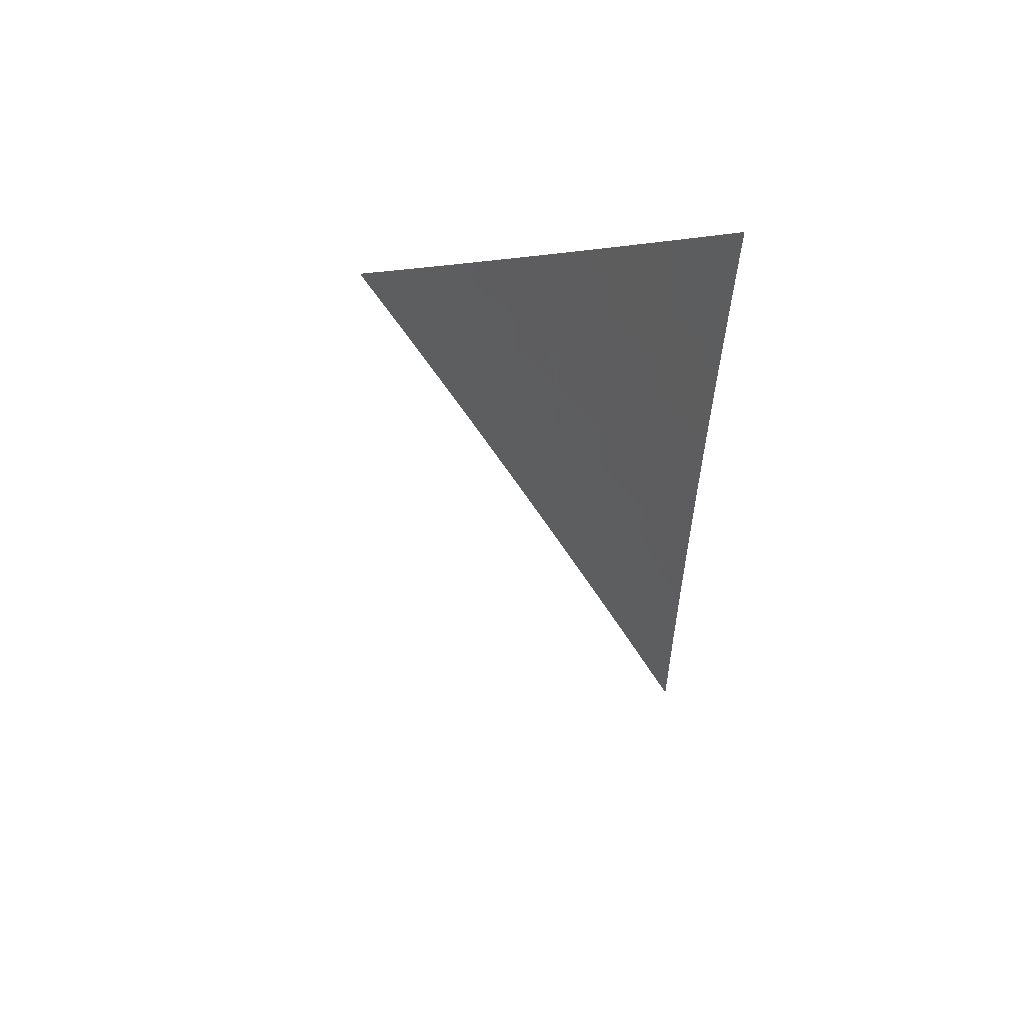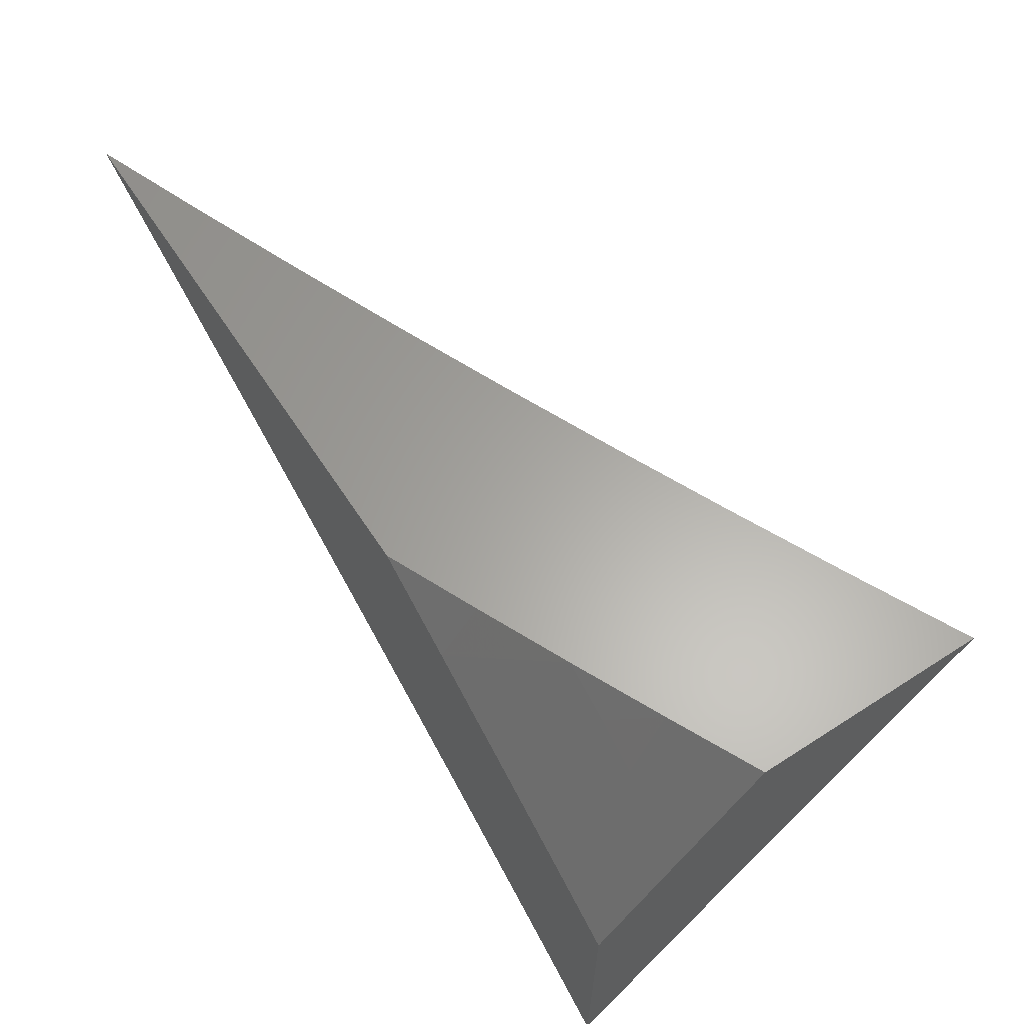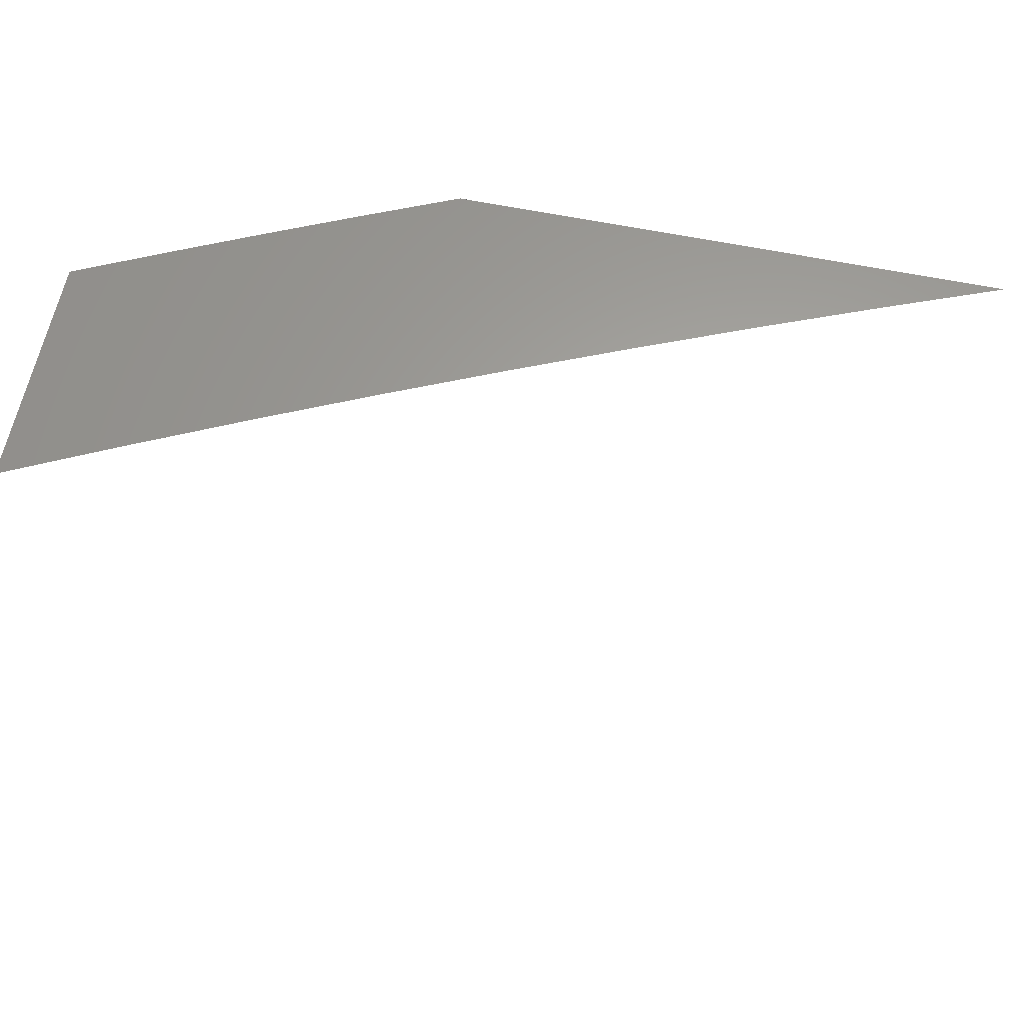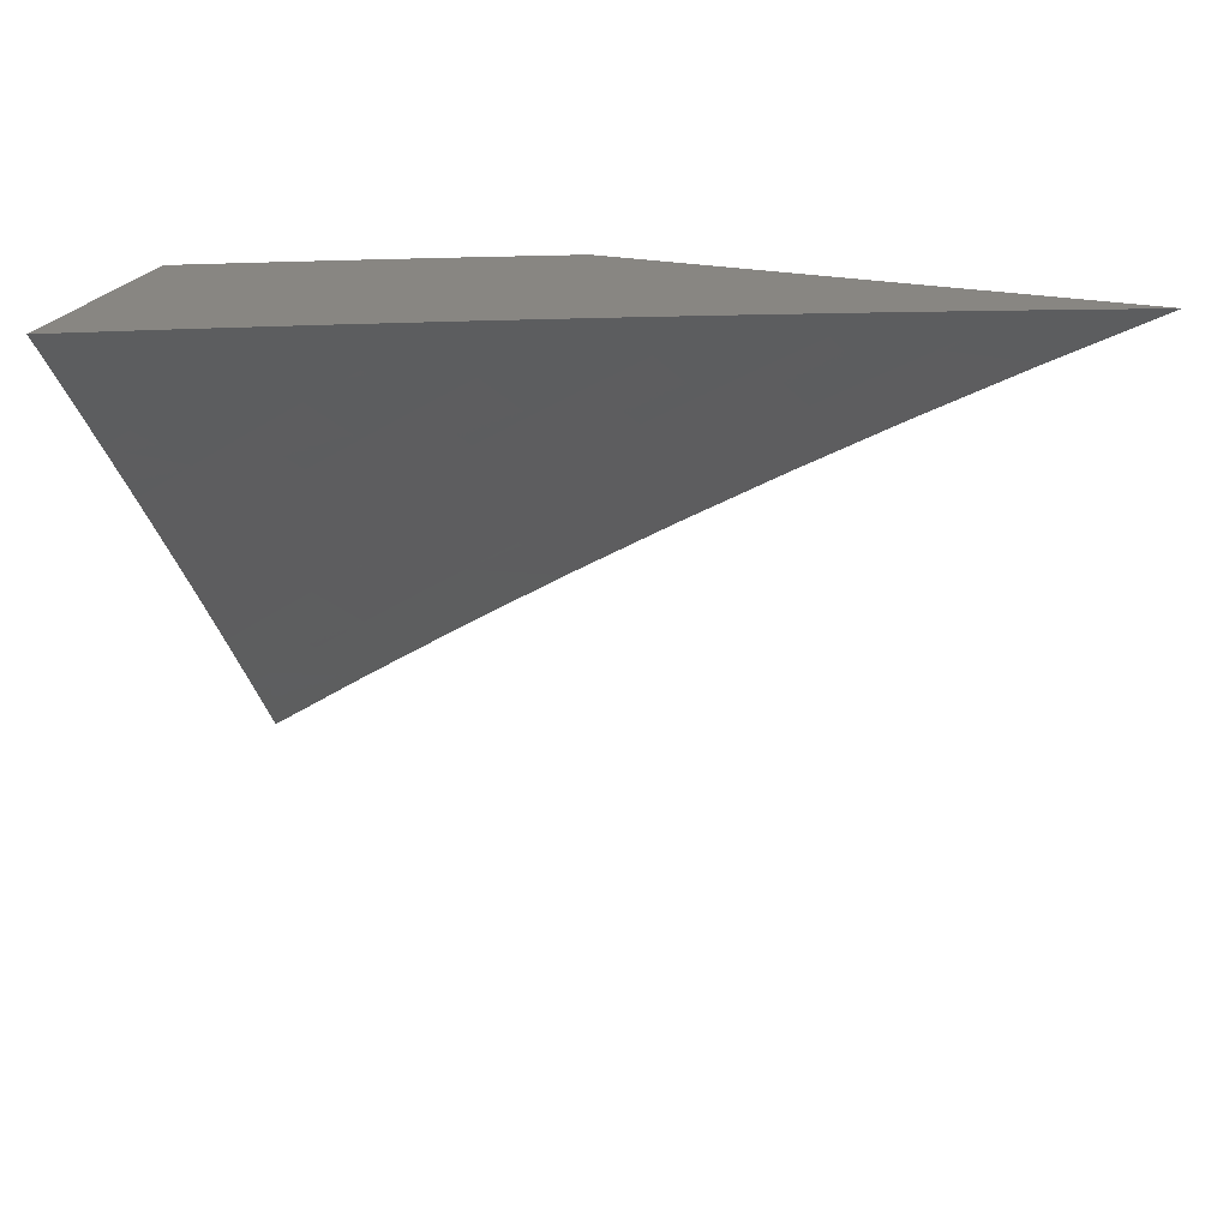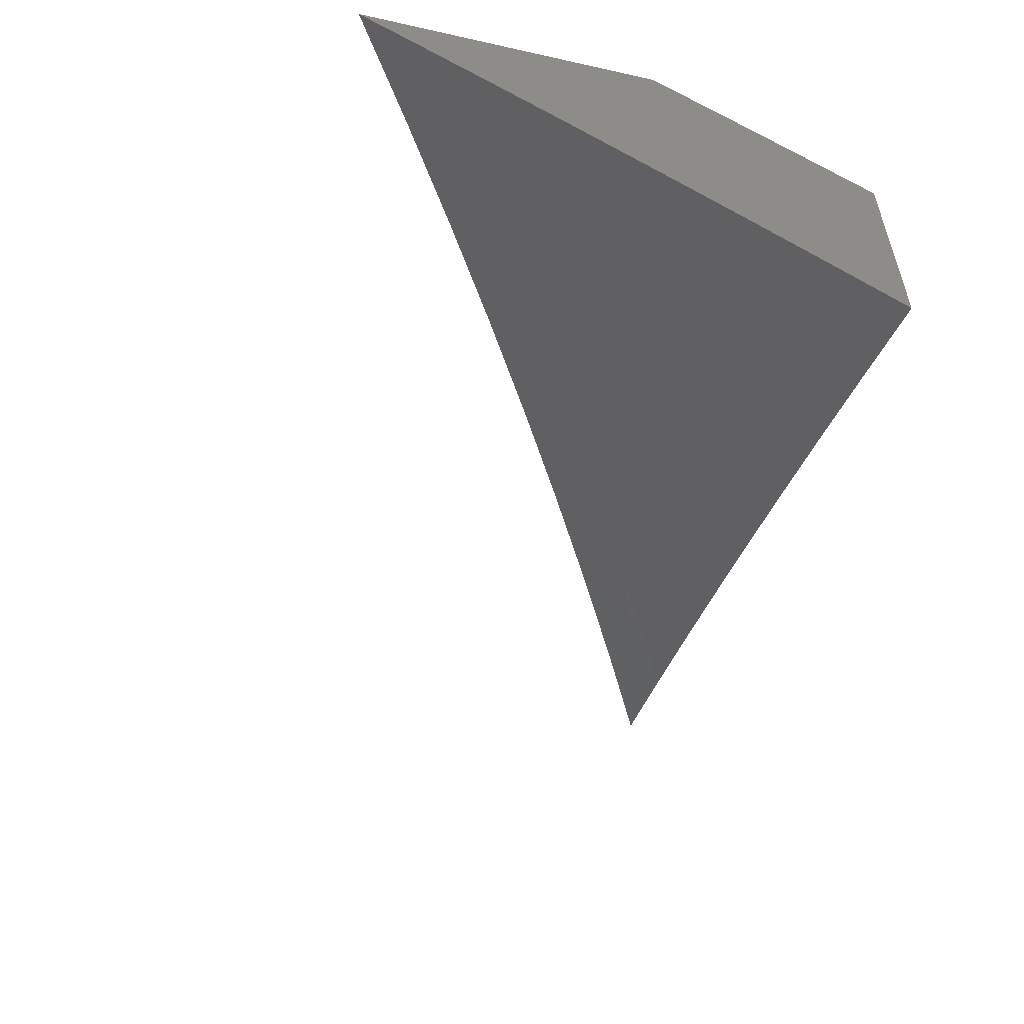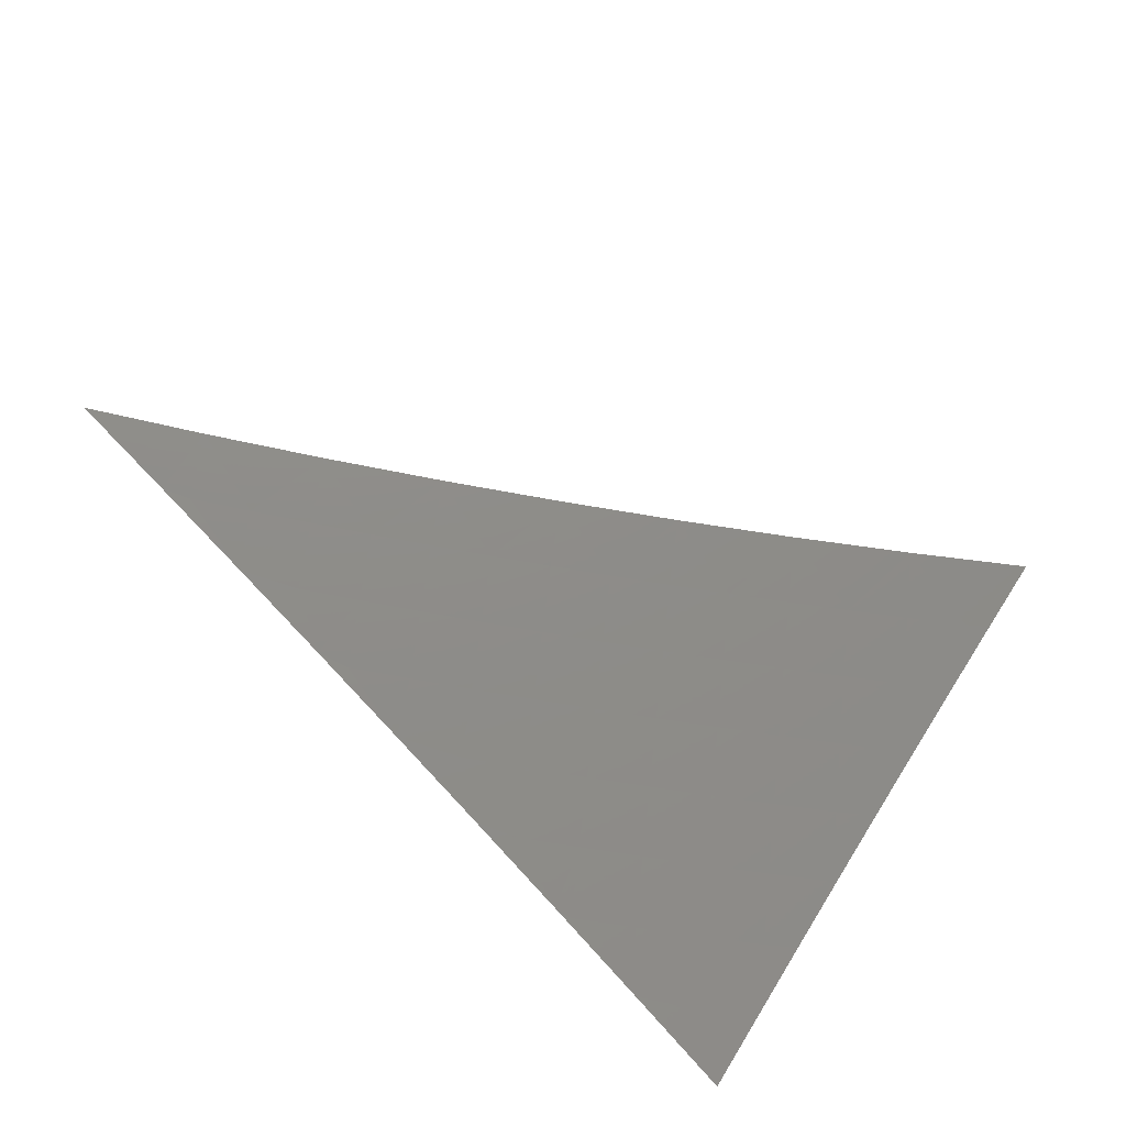
<metadata>
{"format":"stl","ext":"stl","renderer":"f3d","projection":"perspective","resolution":1024,"background":"white","views":[{"elev":4.5,"azim":-89.7,"up":"+Y"},{"elev":62.4,"azim":56.8,"up":"+Y"},{"elev":62.2,"azim":-168.4,"up":"+Y"},{"elev":23.3,"azim":-160.8,"up":"+Y"},{"elev":-53.9,"azim":76.7,"up":"+Z"},{"elev":-65.5,"azim":-41.4,"up":"+Z"}]}
</metadata>
<code>
# stl→obj: 90 verts, 176 faces
v 3.72 6 9
v 3.791 5.957 9
v 3.79 6 8.969
v 3.86 6 8.937
v 3.861 5.914 9
v 3.901 5.976 8.936
v 3.936 5.954 8.936
v 3.93 6 8.904
v 4 6 8.871
v 3.972 5.931 8.936
v 4 5.913 8.936
v 3.931 5.87 9
v 4 5.825 9
v 4 5.628 8.962
v 4 5.574 9
v 3.983 5.64 8.962
v 3.914 5.632 9
v 3.94 5.669 8.962
v 3.896 5.698 8.962
v 3.965 5.706 8.924
v 3.921 5.735 8.924
v 3.991 5.742 8.886
v 3.947 5.772 8.886
v 4 5.789 8.848
v 3.972 5.808 8.847
v 4 5.842 8.809
v 3.997 5.845 8.808
v 4 5.895 8.769
v 3.952 5.874 8.808
v 3.977 5.911 8.769
v 3.931 5.94 8.769
v 4 5.948 8.73
v 3.955 5.976 8.729
v 4 6 8.69
v 3.913 6 8.732
v 3.886 5.968 8.769
v 3.907 5.903 8.808
v 3.862 5.931 8.808
v 3.882 5.866 8.847
v 3.837 5.894 8.847
v 3.858 5.829 8.886
v 3.813 5.857 8.886
v 3.833 5.791 8.924
v 3.789 5.819 8.924
v 3.808 5.754 8.962
v 3.764 5.782 8.962
v 3.74 5.743 9
v 3.72 5.809 8.962
v 3.652 5.797 9
v 3.675 5.836 8.962
v 3.631 5.863 8.962
v 3.654 5.901 8.924
v 3.609 5.927 8.924
v 3.632 5.966 8.886
v 3.587 5.992 8.886
v 3.649 6 8.852
v 3.561 6 8.891
v 3.564 5.953 8.924
v 3.519 5.979 8.924
v 3.541 5.915 8.962
v 3.496 5.941 8.962
v 3.474 5.901 9
v 3.451 5.966 8.962
v 3.383 5.951 9
v 3.405 5.991 8.962
v 3.382 6 8.964
v 3.472 6 8.928
v 3.828 5.688 9
v 3.852 5.726 8.962
v 3.877 5.763 8.924
v 3.563 5.85 9
v 3.586 5.889 8.962
v 3.292 6 9
v 3.738 6 8.813
v 3.701 5.977 8.847
v 3.678 5.939 8.886
v 3.826 6 8.773
v 3.77 5.987 8.808
v 3.747 5.95 8.847
v 3.723 5.912 8.886
v 3.699 5.874 8.924
v 3.84 5.997 8.769
v 3.816 5.959 8.808
v 3.792 5.922 8.847
v 3.768 5.885 8.886
v 3.744 5.847 8.924
v 4 5.735 8.886
v 4 5.682 8.924
v 3.902 5.8 8.886
v 3.927 5.837 8.847
f 1 2 3
f 3 2 4
f 4 2 5
f 4 5 6
f 6 5 7
f 6 7 8
f 8 7 9
f 9 7 10
f 9 10 11
f 11 10 12
f 11 12 13
f 5 12 7
f 7 12 10
f 8 4 6
f 14 15 16
f 16 15 17
f 16 17 18
f 18 17 19
f 18 19 20
f 20 19 21
f 20 21 22
f 22 21 23
f 22 23 24
f 24 23 25
f 24 25 26
f 26 25 27
f 26 27 28
f 28 27 29
f 28 29 30
f 30 29 31
f 30 31 32
f 32 31 33
f 32 33 34
f 34 33 35
f 35 33 31
f 35 31 36
f 36 31 37
f 36 37 38
f 38 37 39
f 38 39 40
f 40 39 41
f 40 41 42
f 42 41 43
f 42 43 44
f 44 43 45
f 44 45 46
f 46 45 47
f 46 47 48
f 48 47 49
f 48 49 50
f 50 49 51
f 50 51 52
f 52 51 53
f 52 53 54
f 54 53 55
f 54 55 56
f 56 55 57
f 57 55 58
f 57 58 59
f 59 58 60
f 59 60 61
f 61 60 62
f 61 62 63
f 63 62 64
f 63 64 65
f 65 64 66
f 65 66 67
f 17 68 19
f 19 68 69
f 19 69 70
f 70 69 43
f 70 43 41
f 69 68 45
f 45 68 47
f 49 71 51
f 51 71 72
f 51 72 53
f 53 72 58
f 53 58 55
f 72 71 60
f 60 71 62
f 64 73 66
f 57 59 67
f 67 59 61
f 67 61 63
f 74 75 56
f 56 75 76
f 56 76 54
f 54 76 52
f 77 78 74
f 74 78 79
f 74 79 75
f 75 79 80
f 75 80 76
f 76 80 81
f 76 81 52
f 52 81 50
f 35 82 77
f 77 82 83
f 77 83 78
f 78 83 84
f 78 84 79
f 79 84 85
f 79 85 80
f 80 85 86
f 80 86 81
f 81 86 48
f 81 48 50
f 32 28 30
f 24 87 22
f 22 87 20
f 87 88 20
f 20 88 18
f 18 88 16
f 16 88 14
f 35 36 82
f 82 36 38
f 82 38 83
f 83 38 40
f 83 40 84
f 84 40 42
f 84 42 85
f 85 42 44
f 85 44 86
f 86 44 46
f 86 46 48
f 65 67 63
f 19 70 21
f 21 70 89
f 21 89 23
f 23 89 90
f 23 90 25
f 25 90 29
f 25 29 27
f 45 43 69
f 70 41 89
f 89 41 39
f 89 39 90
f 90 39 37
f 90 37 29
f 29 37 31
f 60 58 72
f 11 26 9
f 9 26 28
f 9 28 32
f 13 87 11
f 11 87 24
f 11 24 26
f 15 14 13
f 13 14 88
f 13 88 87
f 32 34 9
f 12 47 13
f 13 47 68
f 13 68 17
f 47 12 49
f 49 12 5
f 49 5 2
f 49 2 71
f 71 2 1
f 71 1 62
f 62 1 64
f 64 1 73
f 17 15 13
f 3 57 1
f 1 57 67
f 1 67 66
f 57 3 56
f 56 3 4
f 56 4 8
f 56 8 74
f 74 8 9
f 74 9 77
f 77 9 35
f 35 9 34
f 66 73 1

</code>
